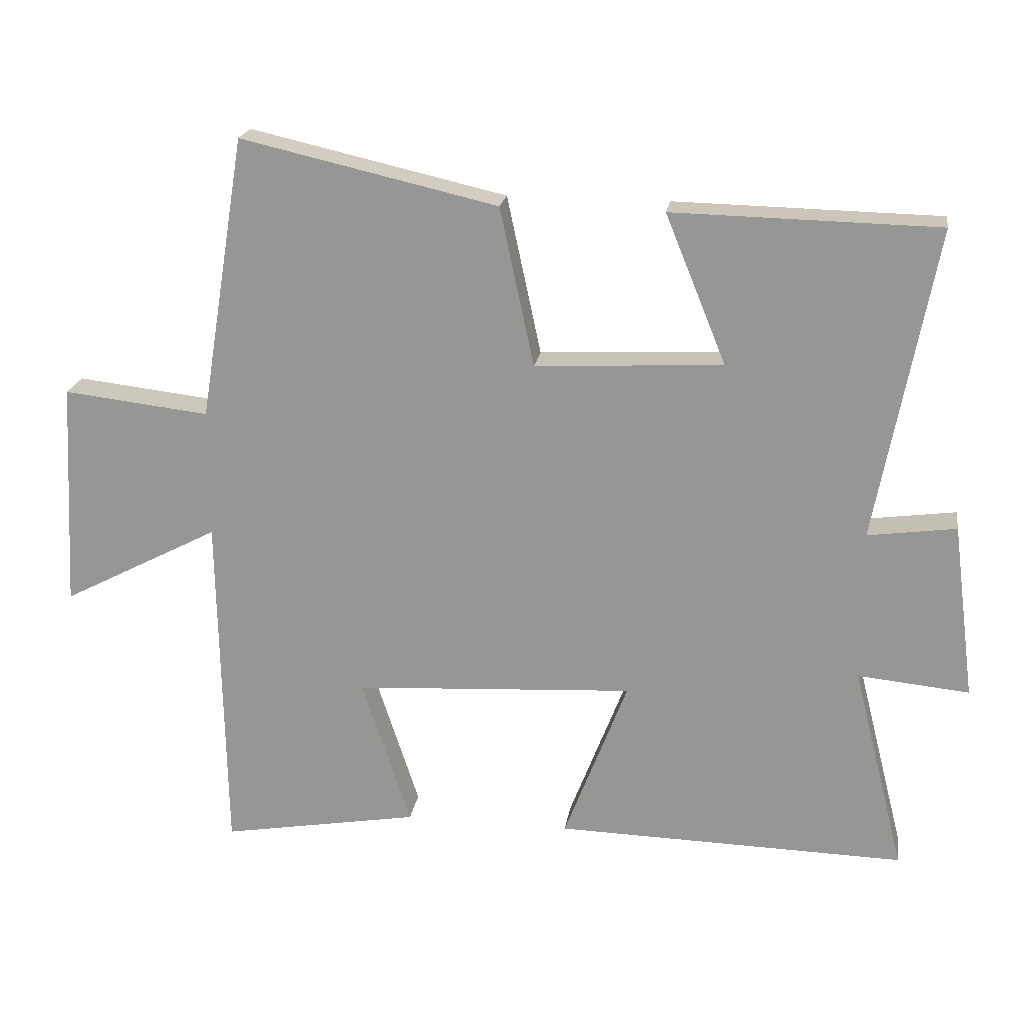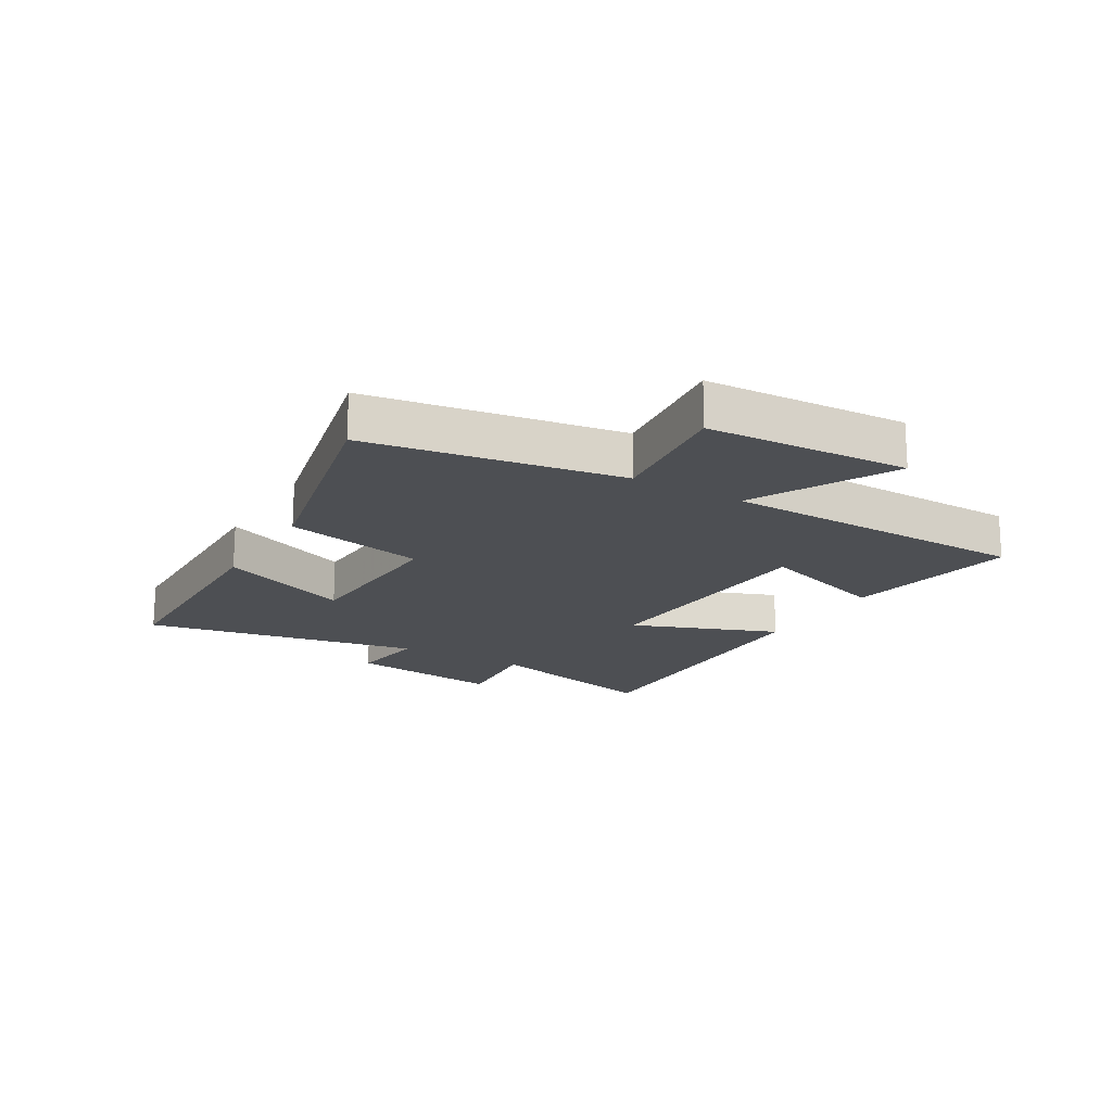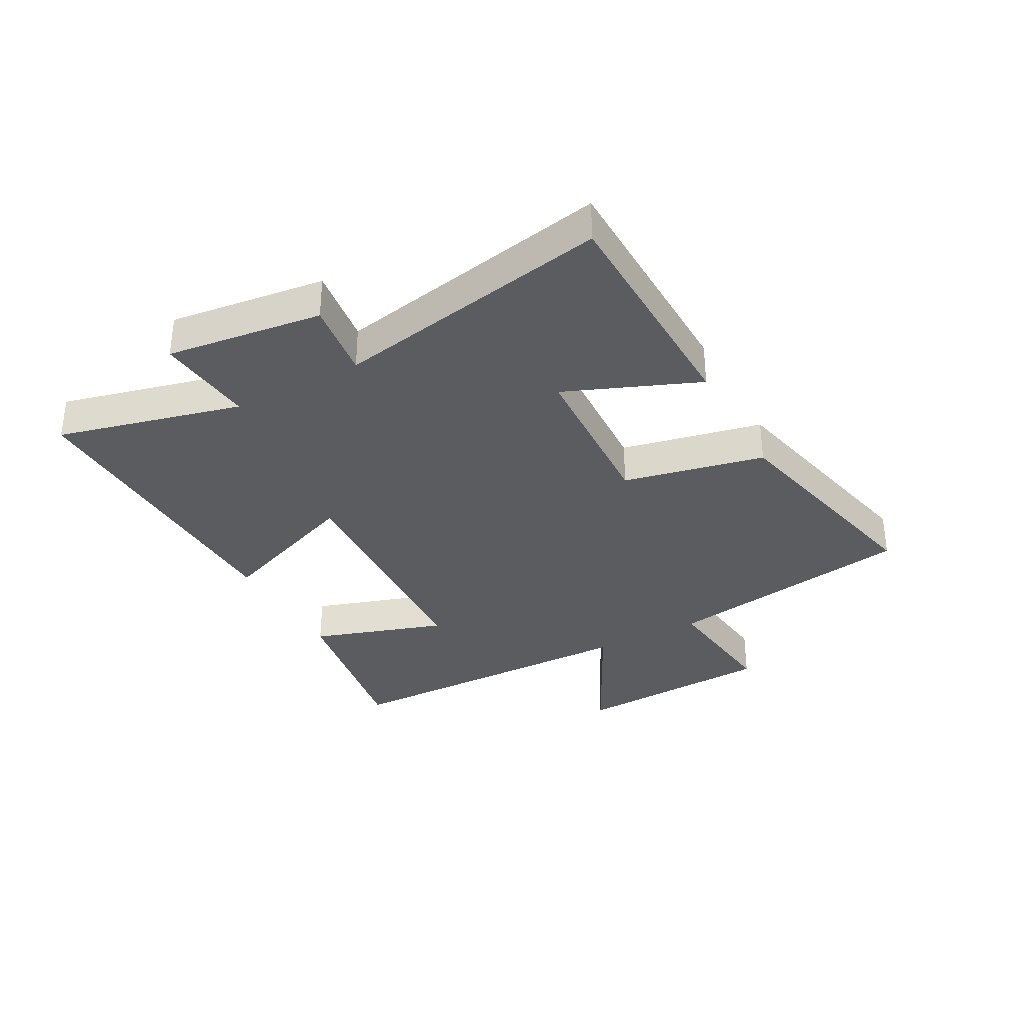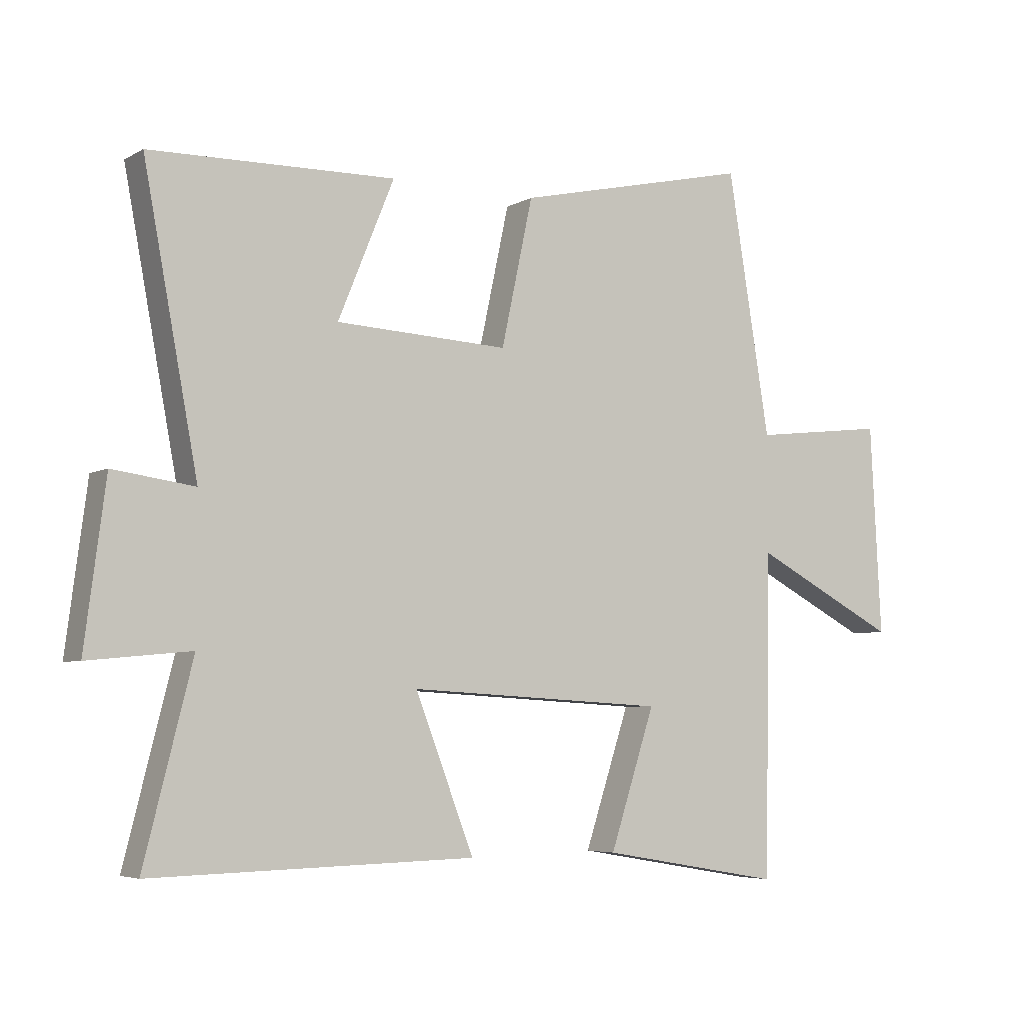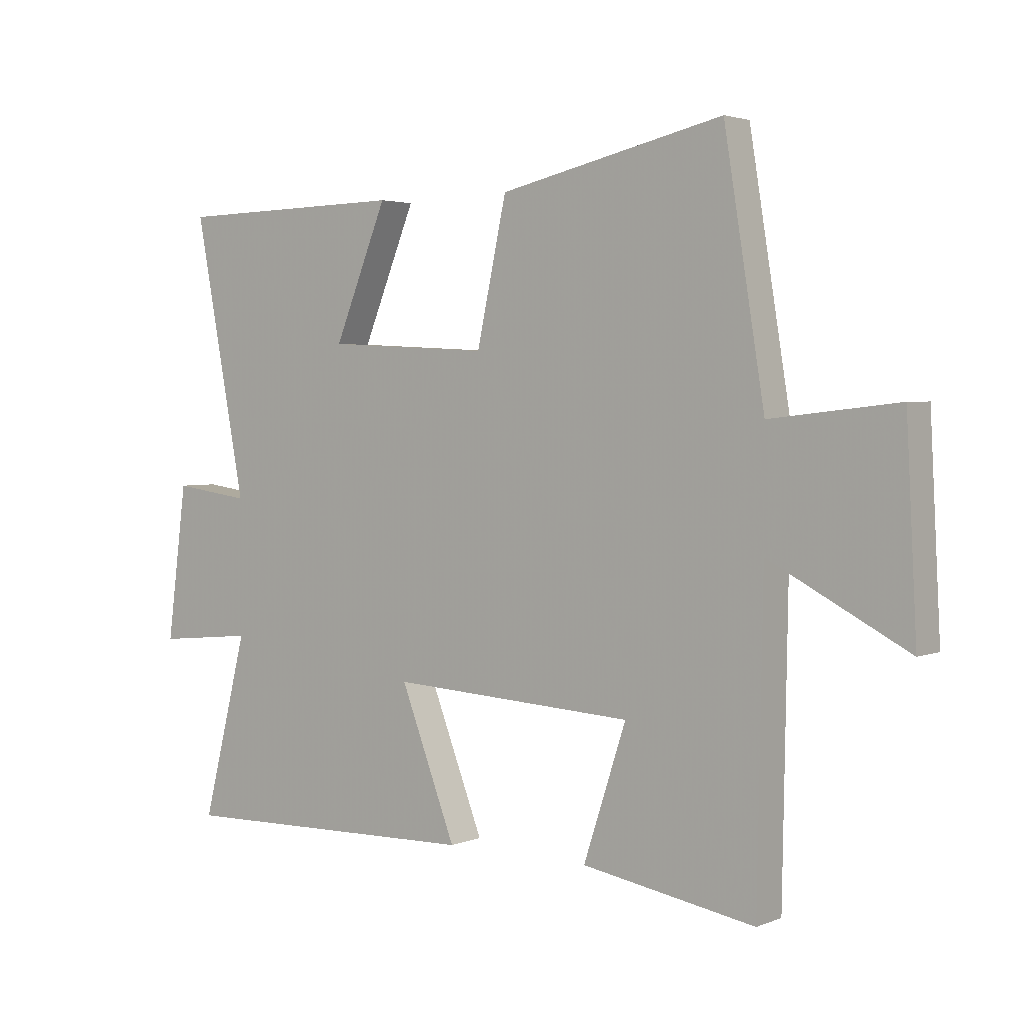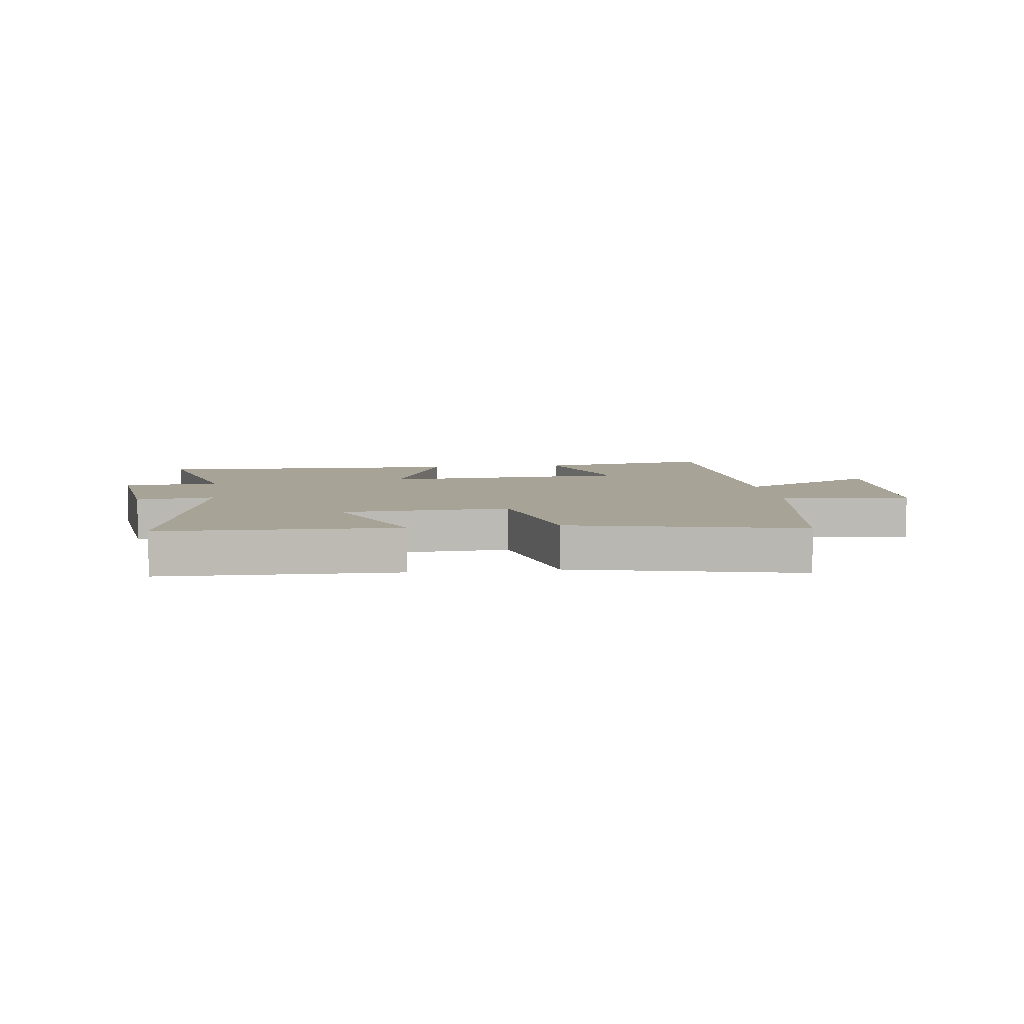
<metadata>
{"format":"obj","ext":"obj","renderer":"f3d","projection":"perspective","resolution":1024,"background":"white","views":[{"elev":20.6,"azim":-171.2,"up":"+Z"},{"elev":-17.9,"azim":59.4,"up":"+Y"},{"elev":-33.9,"azim":-61.4,"up":"+Y"},{"elev":-5.2,"azim":-31.6,"up":"+Z"},{"elev":3.0,"azim":36.9,"up":"+Z"},{"elev":6.7,"azim":-7.4,"up":"+Y"}]}
</metadata>
<code>
v 0.491 0.07 -0.551
v 0.195 0.07 -0.5
v 0.268 0.07 -0.277
v -0.15 0.07 -0.253
v -0.055 0.07 -0.5
v -0.578 0.07 -0.512
v -0.5 0.07 -0.203
v -0.666 0.07 -0.219
v -0.632 0.07 0.043
v -0.5 0.07 0.025
v -0.588 0.07 0.492
v -0.192 0.07 0.5
v -0.283 0.07 0.277
v -0.003 0.07 0.263
v 0.048 0.07 0.5
v 0.431 0.07 0.587
v 0.5 0.07 0.163
v 0.718 0.07 0.188
v 0.736 0.07 -0.152
v 0.5 0.07 -0.029
v 0.491 0 -0.551
v 0.195 0 -0.5
v 0.268 0 -0.277
v -0.15 0 -0.253
v -0.055 0 -0.5
v -0.578 0 -0.512
v -0.5 0 -0.203
v -0.666 0 -0.219
v -0.632 0 0.043
v -0.5 0 0.025
v -0.588 0 0.492
v -0.192 0 0.5
v -0.283 0 0.277
v -0.003 0 0.263
v 0.048 0 0.5
v 0.431 0 0.587
v 0.5 0 0.163
v 0.718 0 0.188
v 0.736 0 -0.152
v 0.5 0 -0.029
f 17 18 19 20
f 17 20 1
f 16 17 1
f 15 16 1
f 14 15 1
f 10 11 12 13
f 10 13 14
f 7 8 9 10
f 7 10 14
f 4 5 6 7
f 3 4 7 14
f 1 2 3
f 1 3 14
f 40 39 38 37
f 21 40 37
f 21 37 36
f 21 36 35
f 21 35 34
f 33 32 31 30
f 34 33 30
f 30 29 28 27
f 34 30 27
f 27 26 25 24
f 34 27 24 23
f 23 22 21
f 34 23 21
f 1 21 22 2
f 2 22 23 3
f 3 23 24 4
f 4 24 25 5
f 5 25 26 6
f 6 26 27 7
f 7 27 28 8
f 8 28 29 9
f 9 29 30 10
f 10 30 31 11
f 11 31 32 12
f 12 32 33 13
f 13 33 34 14
f 14 34 35 15
f 15 35 36 16
f 16 36 37 17
f 17 37 38 18
f 18 38 39 19
f 19 39 40 20
f 20 40 21 1

</code>
